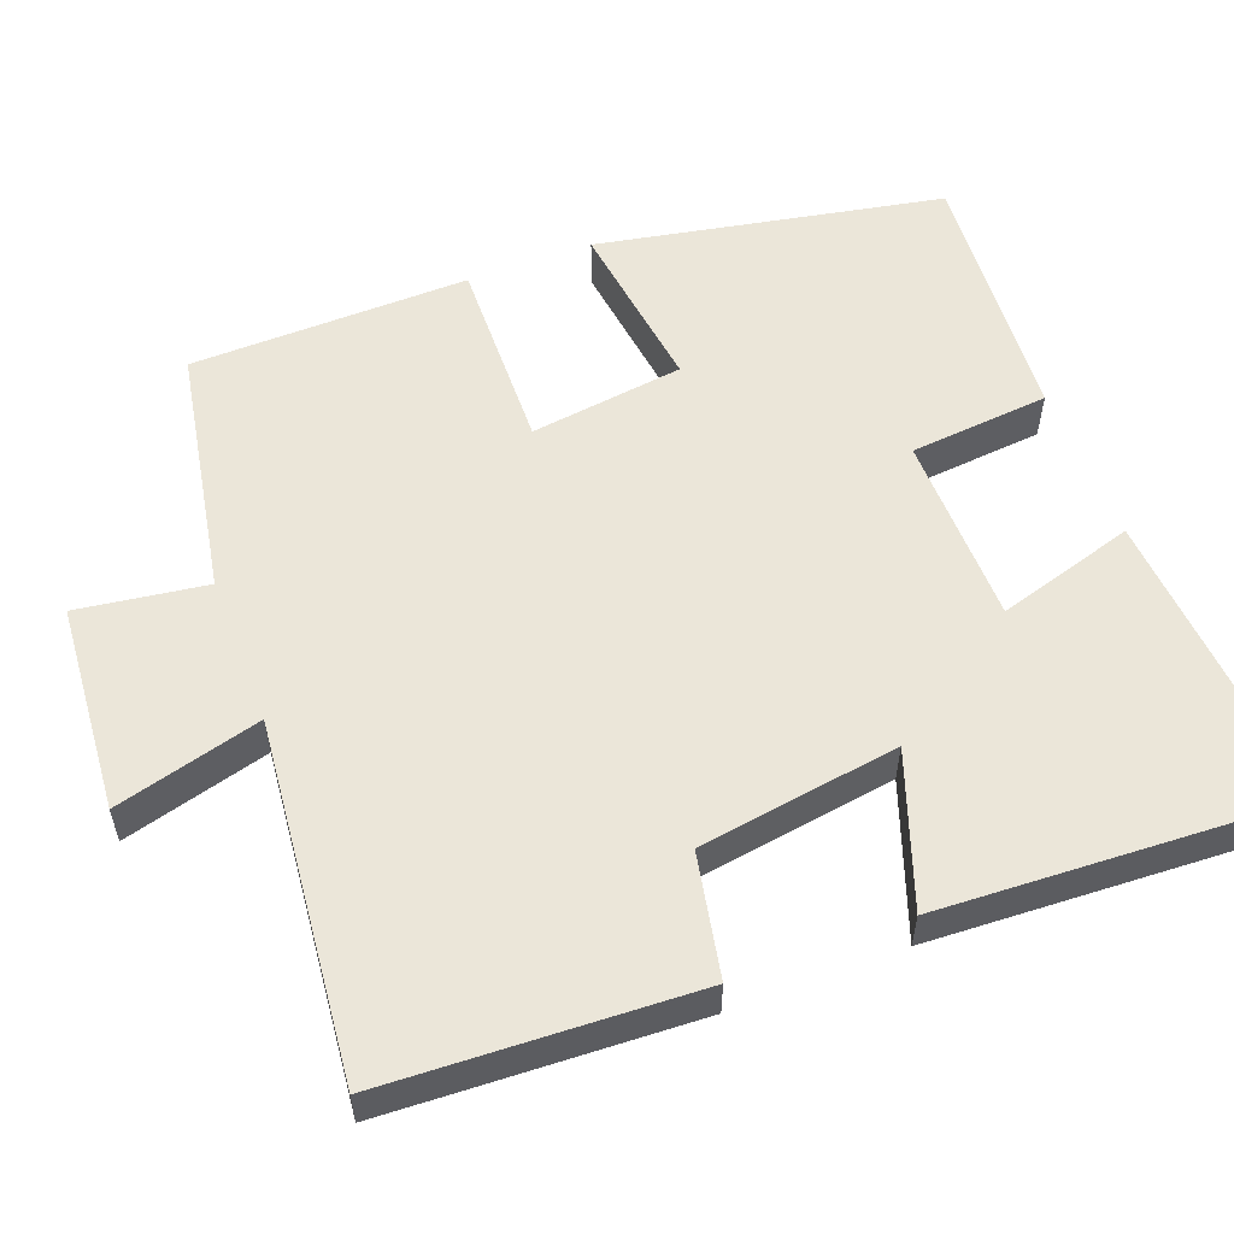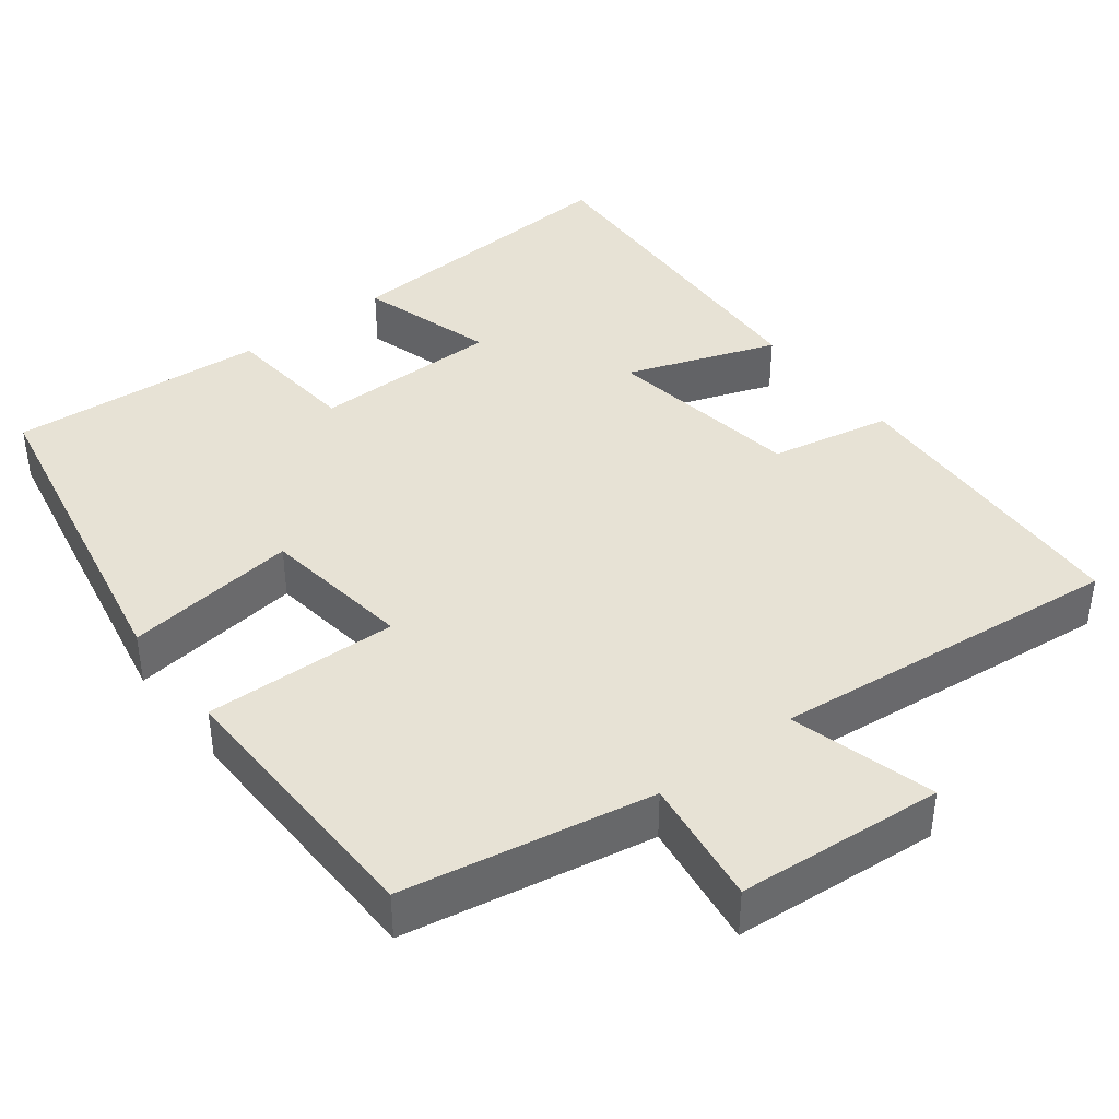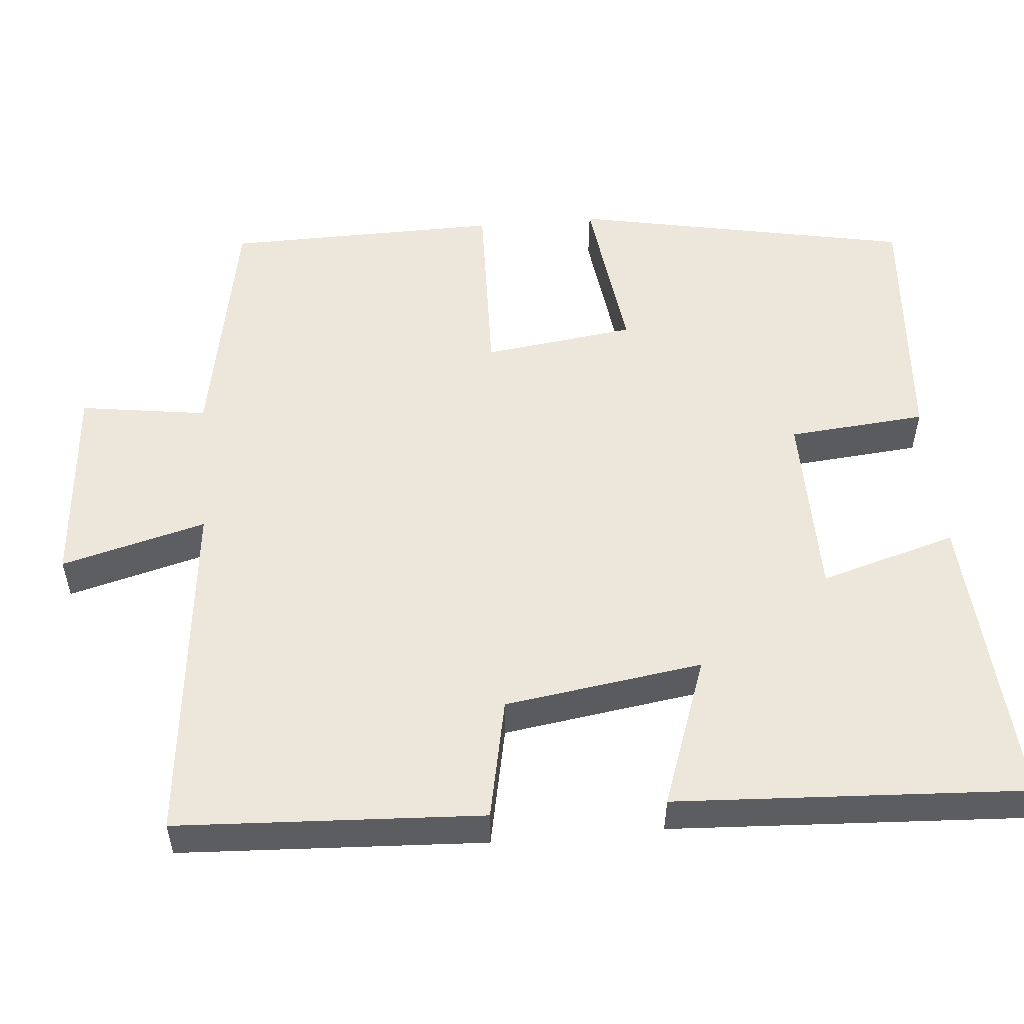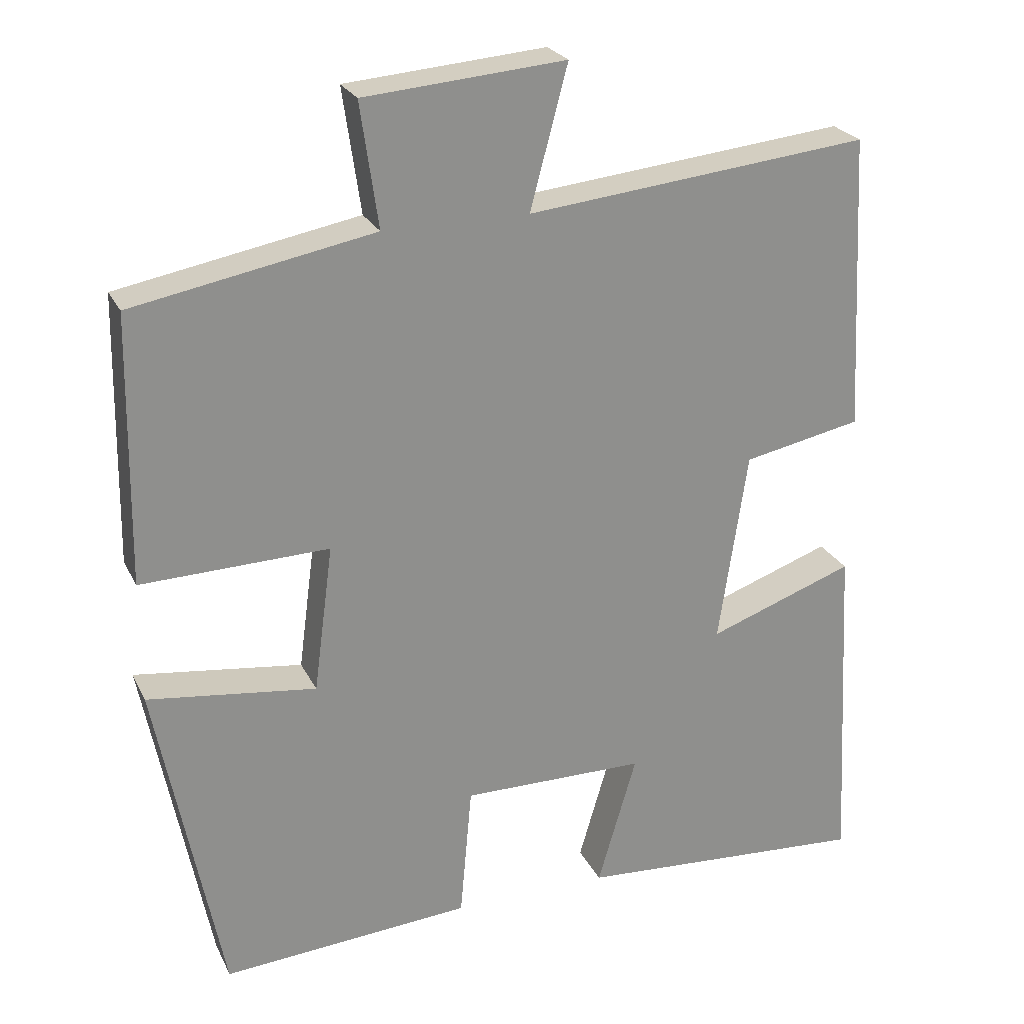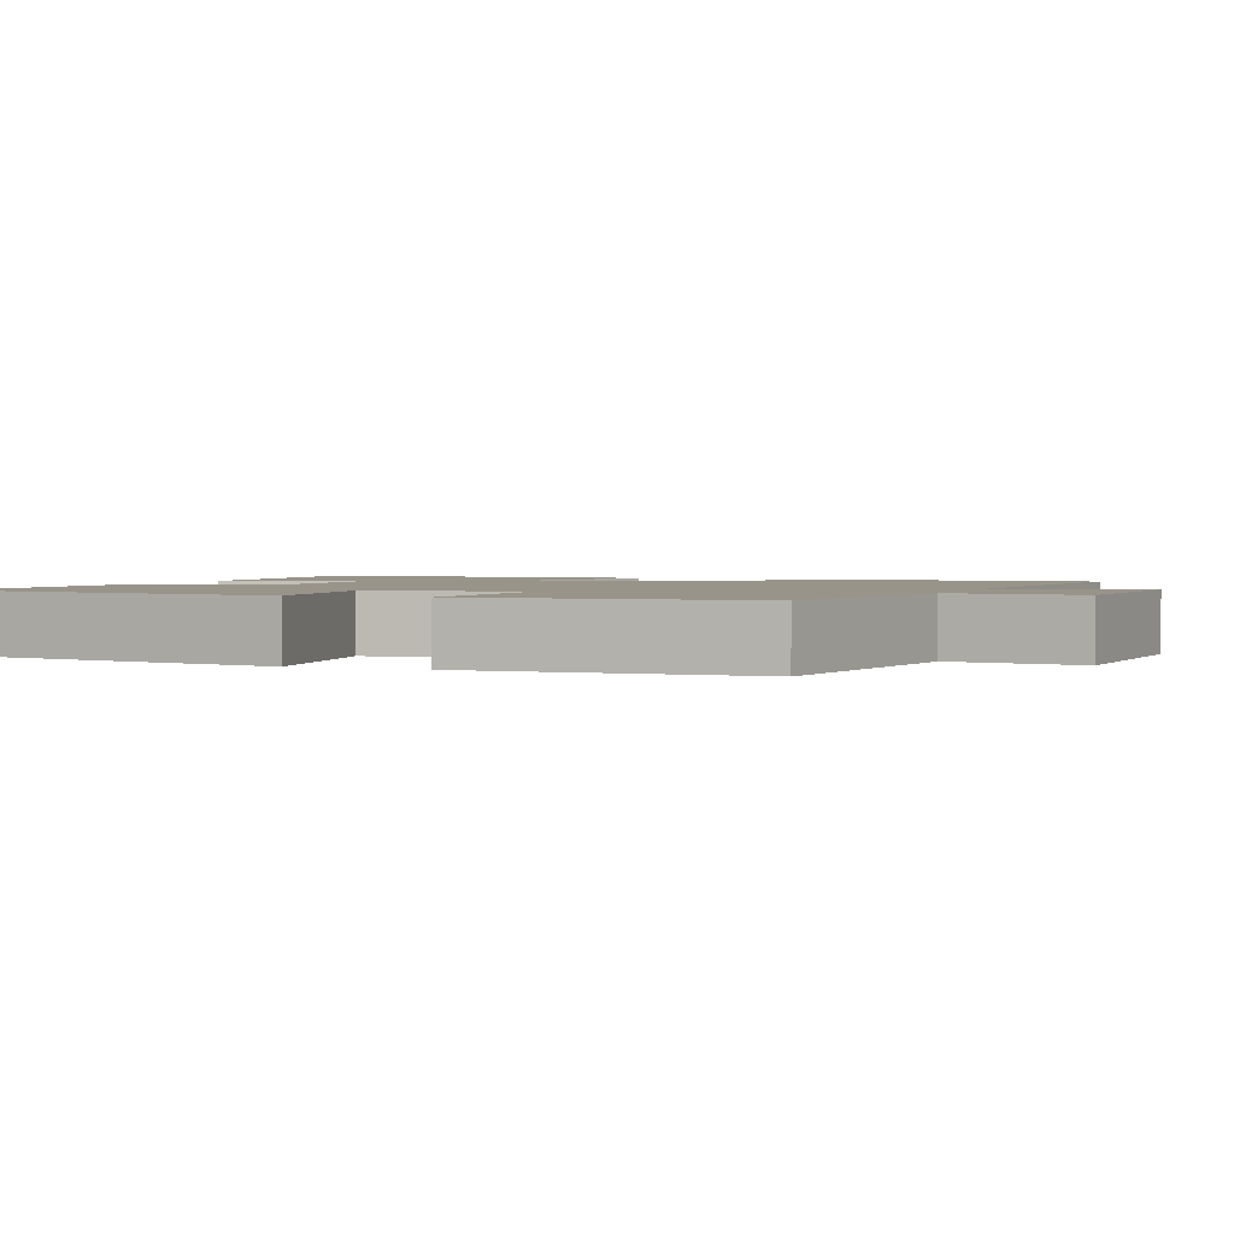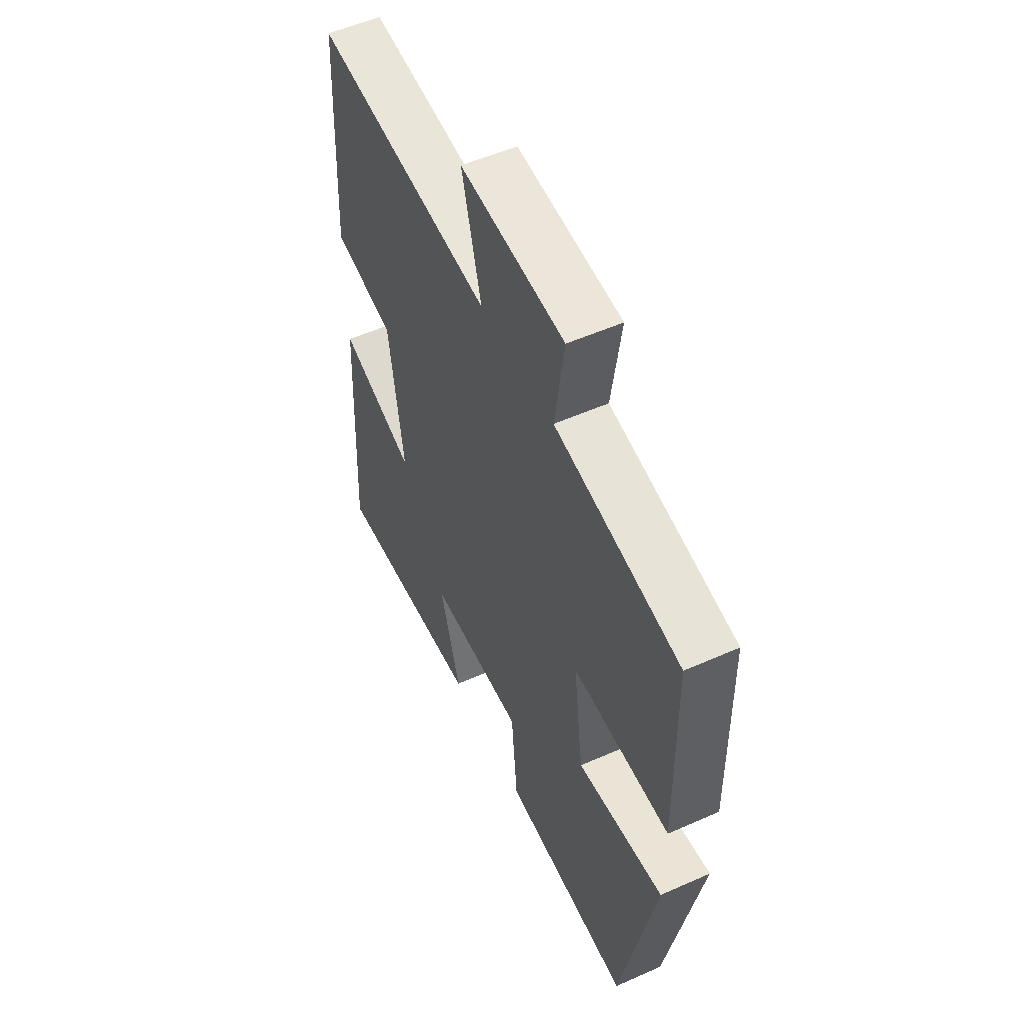
<metadata>
{"format":"obj","ext":"obj","renderer":"f3d","projection":"perspective","resolution":1024,"background":"white","views":[{"elev":55.8,"azim":69.0,"up":"+Y"},{"elev":40.2,"azim":-37.8,"up":"+Y"},{"elev":53.3,"azim":85.0,"up":"+Y"},{"elev":24.7,"azim":-21.1,"up":"+Z"},{"elev":1.9,"azim":-69.6,"up":"+Y"},{"elev":54.0,"azim":-115.3,"up":"+Z"}]}
</metadata>
<code>
v -0.413 0.07 -0.525
v -0.5 0.07 -0.081
v -0.275 0.07 -0.11
v -0.249 0.07 0.088
v -0.5 0.07 0.081
v -0.494 0.07 0.44
v -0.172 0.07 0.5
v -0.196 0.07 0.666
v 0.072 0.07 0.688
v 0.022 0.07 0.5
v 0.48 0.07 0.548
v 0.5 0.07 0.151
v 0.342 0.07 0.119
v 0.304 0.07 -0.139
v 0.5 0.07 -0.069
v 0.524 0.07 -0.526
v 0.132 0.07 -0.5
v 0.184 0.07 -0.322
v -0.062 0.07 -0.32
v -0.078 0.07 -0.5
v -0.413 0 -0.525
v -0.5 0 -0.081
v -0.275 0 -0.11
v -0.249 0 0.088
v -0.5 0 0.081
v -0.494 0 0.44
v -0.172 0 0.5
v -0.196 0 0.666
v 0.072 0 0.688
v 0.022 0 0.5
v 0.48 0 0.548
v 0.5 0 0.151
v 0.342 0 0.119
v 0.304 0 -0.139
v 0.5 0 -0.069
v 0.524 0 -0.526
v 0.132 0 -0.5
v 0.184 0 -0.322
v -0.062 0 -0.32
v -0.078 0 -0.5
f 19 20 1 2
f 18 19 2 3
f 15 16 17 18
f 14 15 18
f 13 14 18 3
f 10 11 12 13
f 10 13 3 4
f 7 8 9 10
f 6 7 10
f 4 5 6 10
f 22 21 40 39
f 23 22 39 38
f 38 37 36 35
f 38 35 34
f 23 38 34 33
f 33 32 31 30
f 24 23 33 30
f 30 29 28 27
f 30 27 26
f 30 26 25 24
f 1 21 22 2
f 2 22 23 3
f 3 23 24 4
f 4 24 25 5
f 5 25 26 6
f 6 26 27 7
f 7 27 28 8
f 8 28 29 9
f 9 29 30 10
f 10 30 31 11
f 11 31 32 12
f 12 32 33 13
f 13 33 34 14
f 14 34 35 15
f 15 35 36 16
f 16 36 37 17
f 17 37 38 18
f 18 38 39 19
f 19 39 40 20
f 20 40 21 1

</code>
